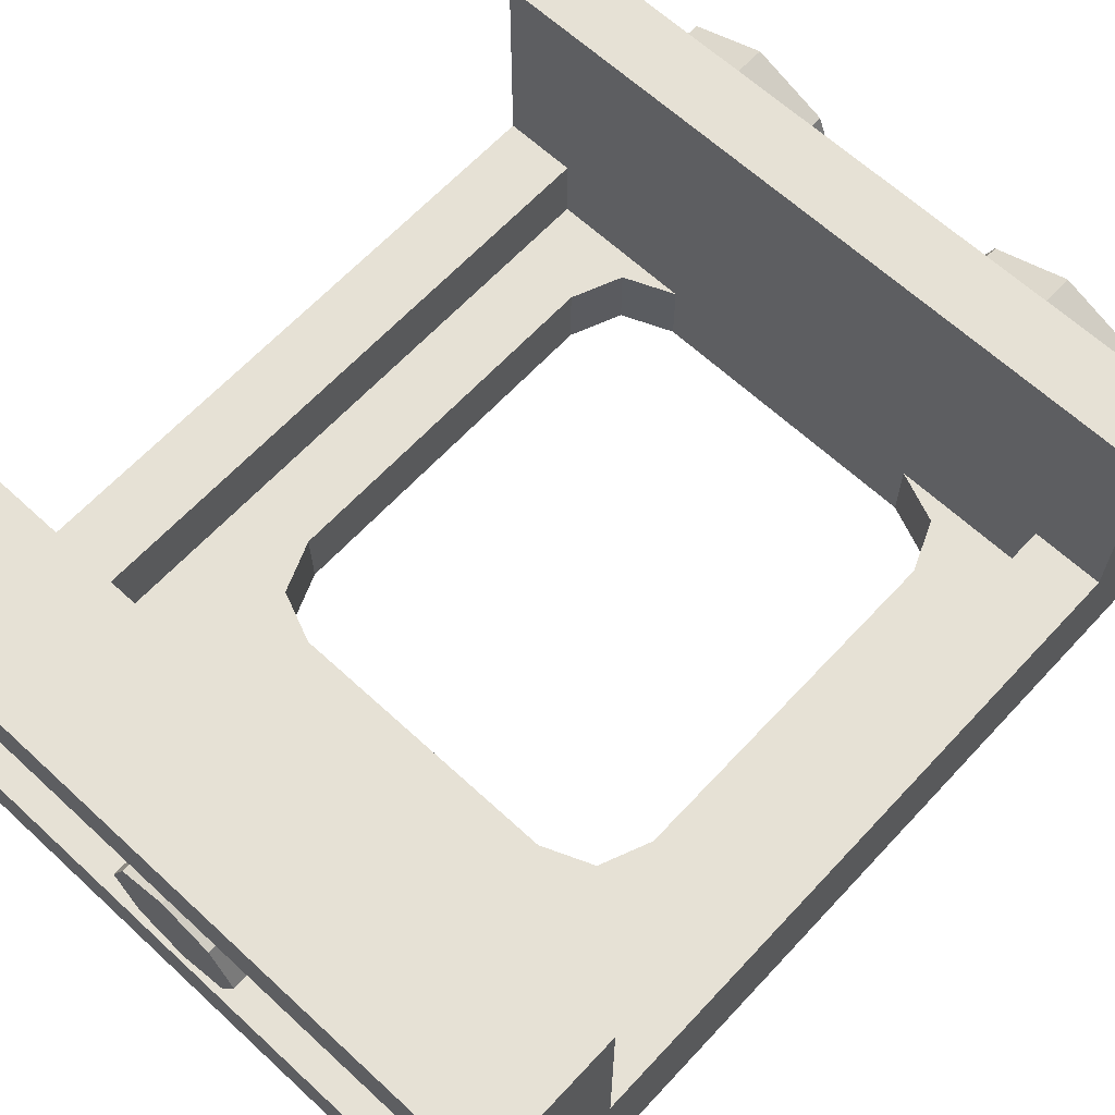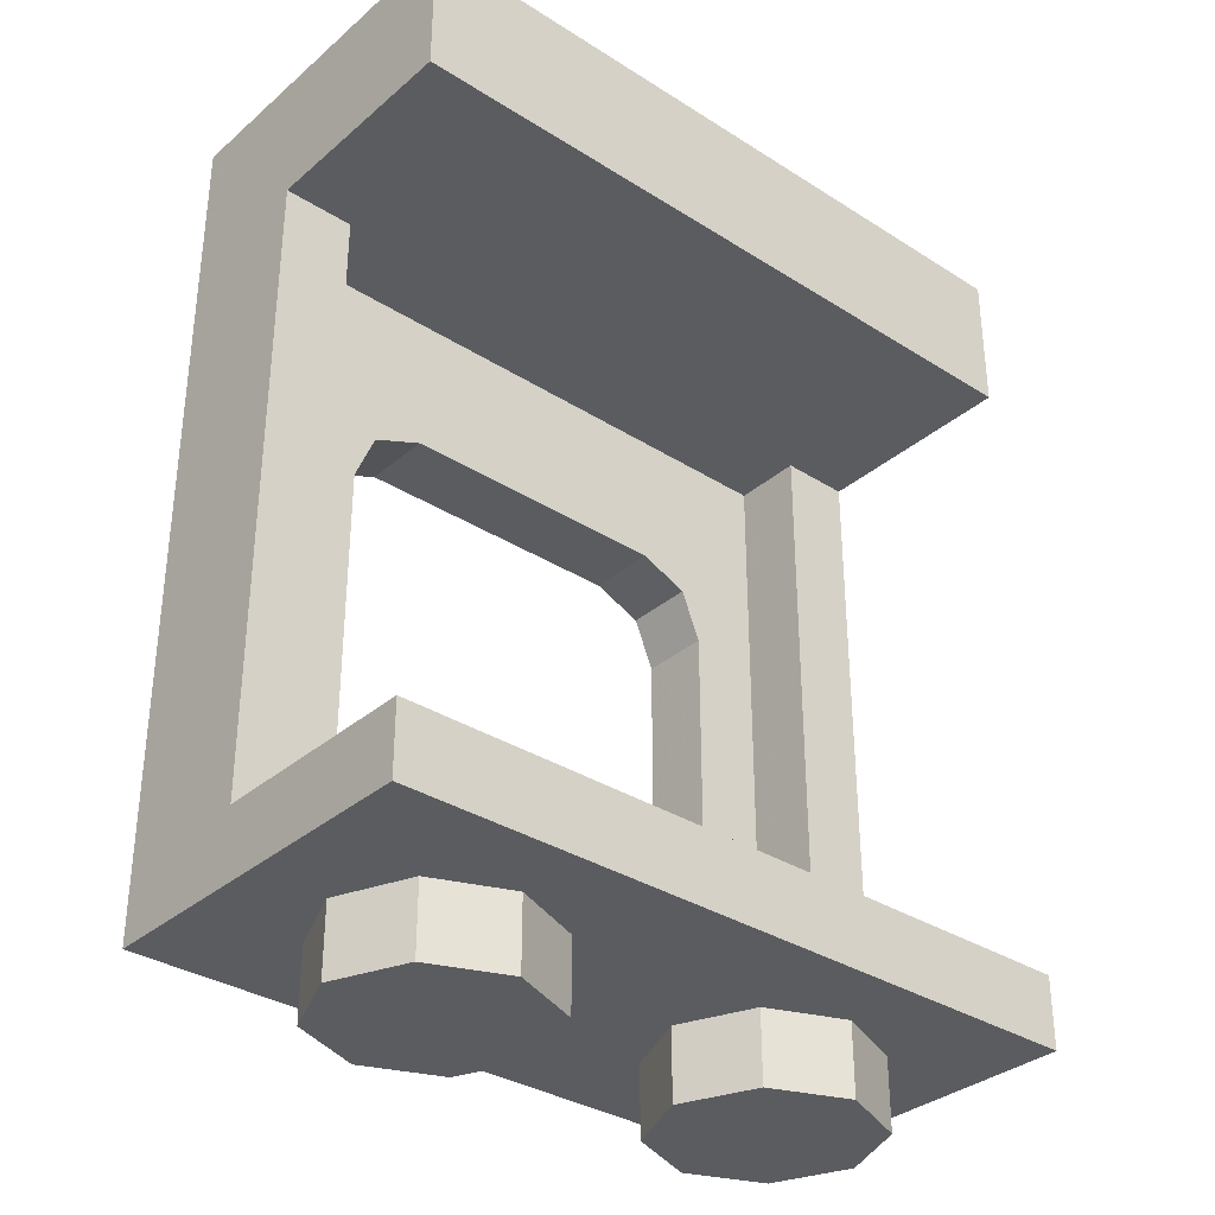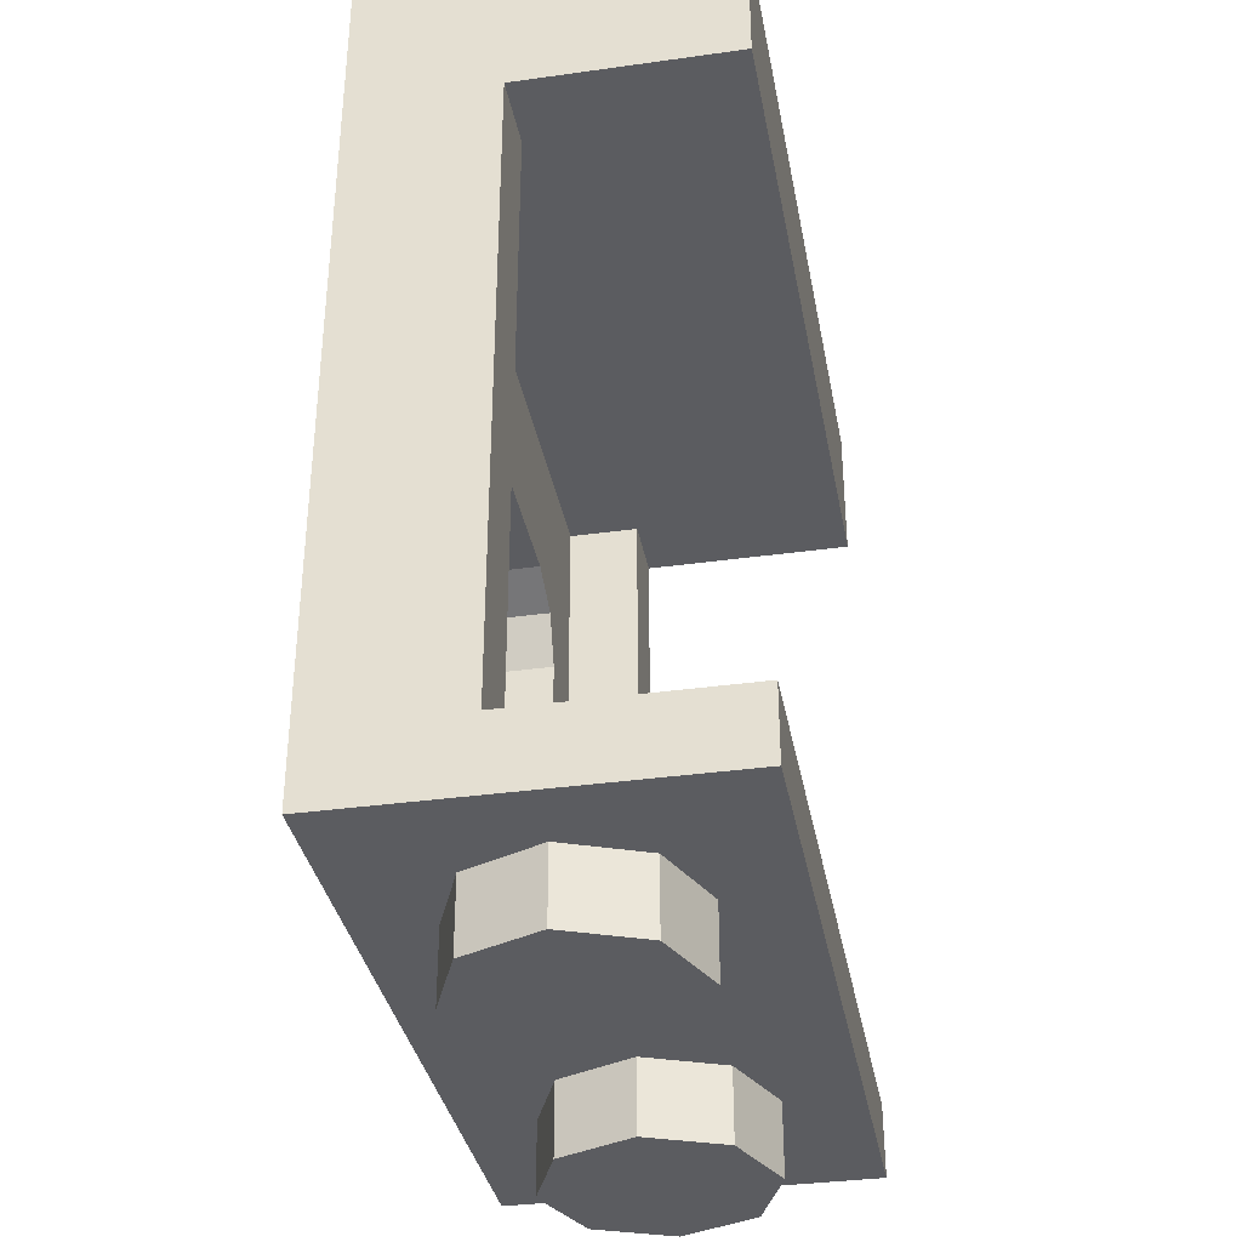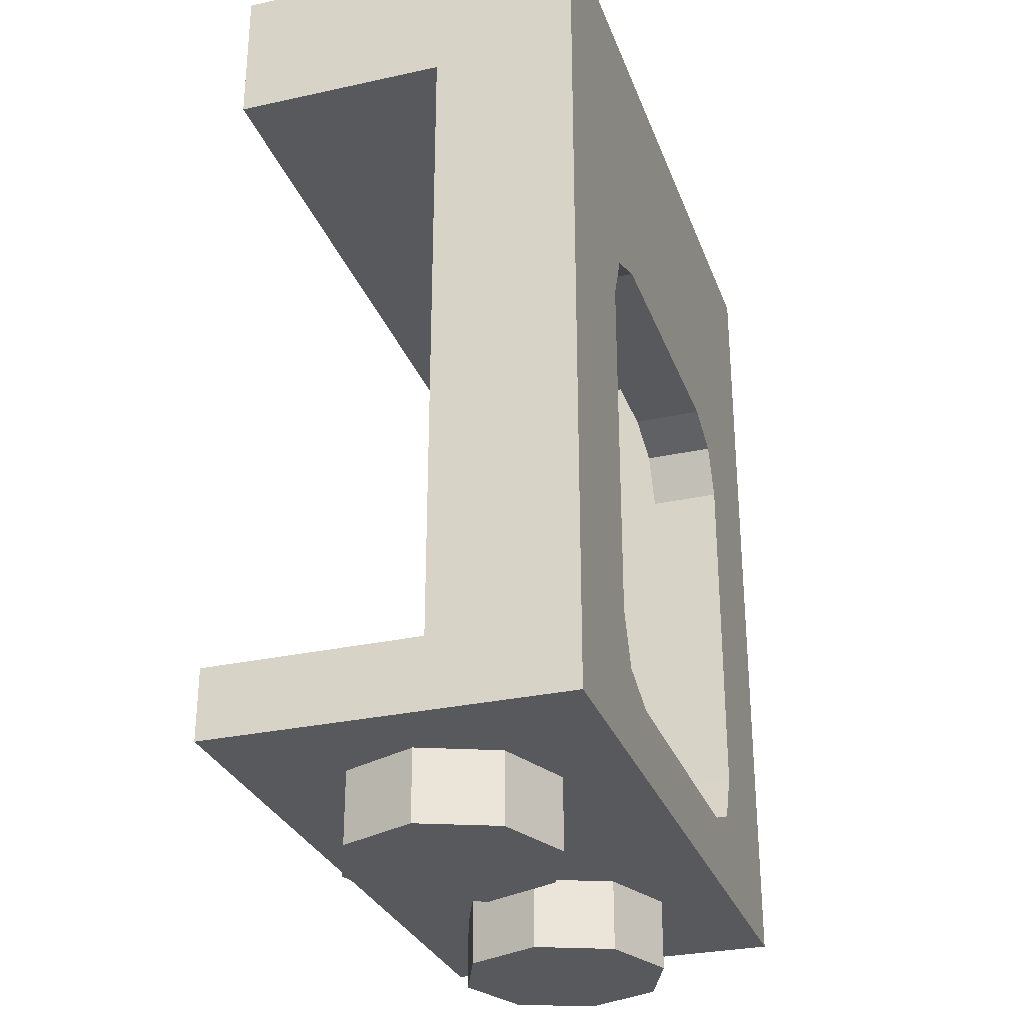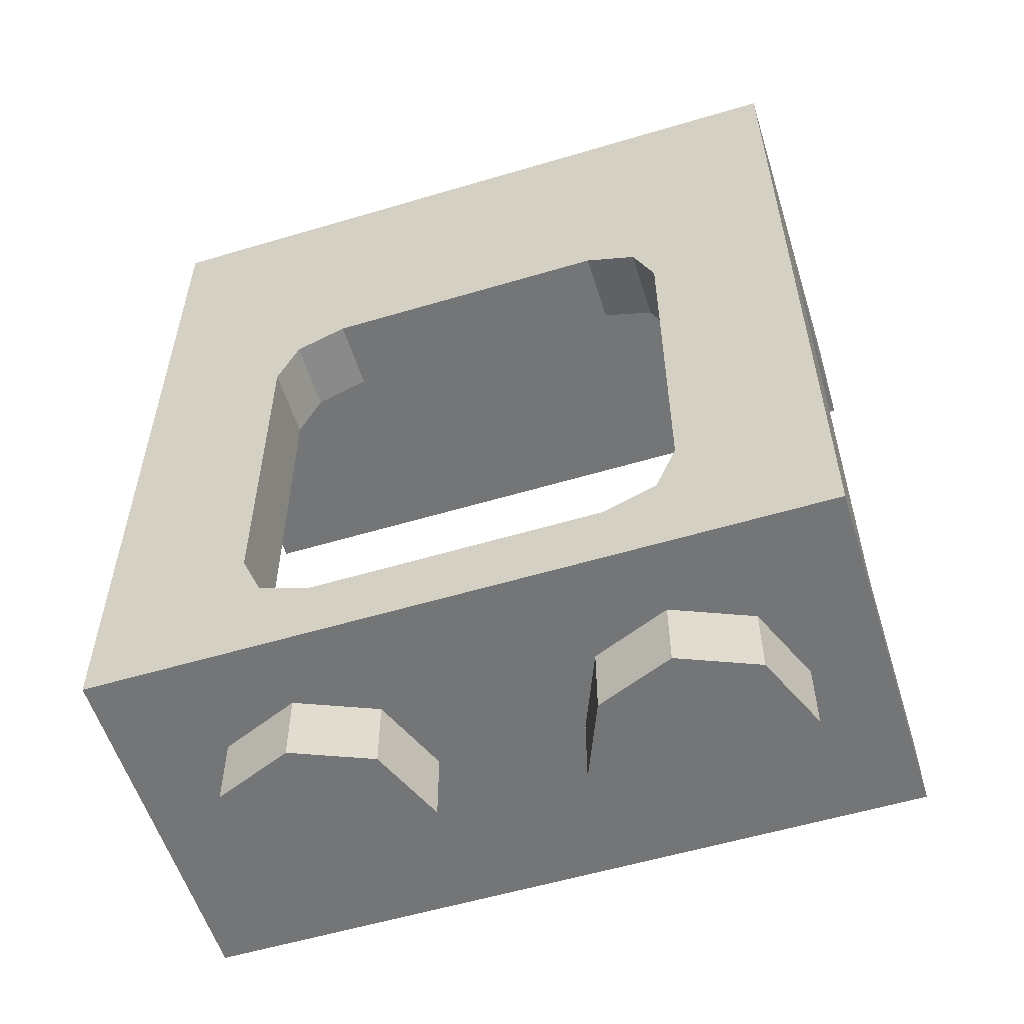
<metadata>
{"format":"obj","ext":"obj","renderer":"f3d","projection":"perspective","resolution":1024,"background":"white","views":[{"elev":64.5,"azim":-137.1,"up":"+Z"},{"elev":-33.6,"azim":-40.9,"up":"+Y"},{"elev":-35.2,"azim":-79.5,"up":"+Y"},{"elev":-29.4,"azim":108.0,"up":"+Y"},{"elev":-56.5,"azim":-162.7,"up":"+Y"}]}
</metadata>
<code>
v 0 2.4 0
v 0.2 2.4 0
v 0.1414 2.4 0.1414
v 0 2.4 0
v 0.1414 2.4 0.1414
v 0 2.4 0.2
v 0 2.4 0
v 0 2.4 0.2
v -0.1414 2.4 0.1414
v 0 2.4 0
v -0.1414 2.4 0.1414
v -0.2 2.4 0
v 0 2.4 0
v -0.2 2.4 0
v -0.1414 2.4 -0.1414
v 0 2.4 0
v -0.1414 2.4 -0.1414
v 0 2.4 -0.2
v 0 2.4 0
v 0 2.4 -0.2
v 0.1414 2.4 -0.1414
v 0 2.4 0
v 0.1414 2.4 -0.1414
v 0.2 2.4 0
v 0.1414 2.4 0.1414
v 0.2 2.4 0
v 0.2 2.2 0
v 0.1414 2.2 0.1414
v 0 2.4 0.2
v 0.1414 2.4 0.1414
v 0.1414 2.2 0.1414
v 0 2.2 0.2
v -0.1414 2.4 0.1414
v 0 2.4 0.2
v 0 2.2 0.2
v -0.1414 2.2 0.1414
v -0.2 2.4 0
v -0.1414 2.4 0.1414
v -0.1414 2.2 0.1414
v -0.2 2.2 0
v -0.1414 2.4 -0.1414
v -0.2 2.4 0
v -0.2 2.2 0
v -0.1414 2.2 -0.1414
v 0 2.4 -0.2
v -0.1414 2.4 -0.1414
v -0.1414 2.2 -0.1414
v 0 2.2 -0.2
v 0.1414 2.4 -0.1414
v 0 2.4 -0.2
v 0 2.2 -0.2
v 0.1414 2.2 -0.1414
v 0.2 2.4 0
v 0.1414 2.4 -0.1414
v 0.1414 2.2 -0.1414
v 0.2 2.2 0
v -0.8 2.2 0.3
v 0.8 2.2 0.3
v 0.8 2.2 -0.3
v -0.8 2.2 -0.3
v -0.8 2.2 0.3
v -0.8 2.4 0.3
v 0.8 2.4 0.3
v 0.8 2.2 0.3
v -0.8 2.2 -0.3
v -0.8 2.4 -0.3
v -0.8 2.4 0.3
v -0.8 2.2 0.3
v 0.8 2.2 -0.3
v 0.8 2.4 -0.3
v -0.8 2.4 -0.3
v -0.8 2.2 -0.3
v 0.8 2.2 0.3
v 0.8 2.4 0.3
v 0.8 2.4 -0.3
v 0.8 2.2 -0.3
v -1 2.4 0.5
v -0.8 2.4 0.3
v 0.8 2.4 0.3
v 1 2.4 0.5
v -1 2.4 -0.5
v -0.8 2.4 -0.3
v -0.8 2.4 0.3
v -1 2.4 0.5
v 1 2.4 -0.5
v 0.8 2.4 -0.3
v -0.8 2.4 -0.3
v -1 2.4 -0.5
v 1 2.4 0.5
v 0.8 2.4 0.3
v 0.8 2.4 -0.3
v 1 2.4 -0.5
v 0.6 1.6 -0.3
v 0.5414 1.541 -0.3
v 0.6 1.4 -0.3
v 0.6 1.6 -0.3
v 0.4 1.6 -0.3
v 0.5414 1.541 -0.3
v -0.6 1.6 -0.3
v -0.5414 1.541 -0.3
v -0.6 1.4 -0.3
v -0.6 1.6 -0.3
v -0.4 1.6 -0.3
v -0.5414 1.541 -0.3
v 0.6 1.6 -0.5
v 0.5414 1.541 -0.5
v 0.6 1.4 -0.5
v 0.6 1.6 -0.5
v 0.4 1.6 -0.5
v 0.5414 1.541 -0.5
v -0.6 1.6 -0.5
v -0.5414 1.541 -0.5
v -0.6 1.4 -0.5
v -0.6 1.6 -0.5
v -0.4 1.6 -0.5
v -0.5414 1.541 -0.5
v 0.6 0.2 -0.3
v 0.5414 0.2586 -0.3
v 0.6 0.4 -0.3
v 0.6 0.2 -0.3
v 0.4 0.2 -0.3
v 0.5414 0.2586 -0.3
v -0.6 0.2 -0.3
v -0.5414 0.2586 -0.3
v -0.6 0.4 -0.3
v -0.6 0.2 -0.3
v -0.4 0.2 -0.3
v -0.5414 0.2586 -0.3
v 0.6 0.2 -0.5
v 0.5414 0.2586 -0.5
v 0.6 0.4 -0.5
v 0.6 0.2 -0.5
v 0.4 0.2 -0.5
v 0.5414 0.2586 -0.5
v -0.6 0.2 -0.5
v -0.5414 0.2586 -0.5
v -0.6 0.4 -0.5
v -0.6 0.2 -0.5
v -0.4 0.2 -0.5
v -0.5414 0.2586 -0.5
v 0.5414 1.541 -0.5
v 0.6 1.4 -0.5
v 0.6 1.4 -0.3
v 0.5414 1.541 -0.3
v 0.4 1.6 -0.5
v 0.5414 1.541 -0.5
v 0.5414 1.541 -0.3
v 0.4 1.6 -0.3
v -0.5414 1.541 -0.5
v -0.6 1.4 -0.5
v -0.6 1.4 -0.3
v -0.5414 1.541 -0.3
v -0.4 1.6 -0.5
v -0.5414 1.541 -0.5
v -0.5414 1.541 -0.3
v -0.4 1.6 -0.3
v 0.5414 0.2586 -0.5
v 0.6 0.4 -0.5
v 0.6 0.4 -0.3
v 0.5414 0.2586 -0.3
v 0.4 0.2 -0.5
v 0.5414 0.2586 -0.5
v 0.5414 0.2586 -0.3
v 0.4 0.2 -0.3
v -0.5414 0.2586 -0.5
v -0.6 0.4 -0.5
v -0.6 0.4 -0.3
v -0.5414 0.2586 -0.3
v -0.4 0.2 -0.5
v -0.5414 0.2586 -0.5
v -0.5414 0.2586 -0.3
v -0.4 0.2 -0.3
v -0.4 1.6 -0.5
v -0.4 1.6 -0.3
v 0.4 1.6 -0.3
v 0.4 1.6 -0.5
v -0.4 0.2 -0.3
v -0.4 0.2 -0.5
v 0.4 0.2 -0.5
v 0.4 0.2 -0.3
v 0.6 0.4 -0.3
v 0.6 0.4 -0.5
v 0.6 1.4 -0.5
v 0.6 1.4 -0.3
v -0.6 1.4 -0.3
v -0.6 1.4 -0.5
v -0.6 0.4 -0.5
v -0.6 0.4 -0.3
v 1 2 0.5
v 1 2 -0.1
v -1 2 -0.1
v -1 2 0.5
v 0.8 2 -0.1
v 0.8 2 -0.3
v -0.8 2 -0.3
v -0.8 2 -0.1
v 1 0.2 -0.1
v 1 0.2 0.5
v -1 0.2 0.5
v -1 0.2 -0.1
v 0.8 0.2 -0.3
v 0.8 0.2 -0.1
v -0.8 0.2 -0.1
v -0.8 0.2 -0.3
v 1 0 0.5
v 1 0 -0.5
v -1 0 -0.5
v -1 0 0.5
v 1 2 -0.1
v 1 2 0.5
v 1 2.4 0.5
v 1 2.4 -0.5
v 1 0.2 -0.1
v 1 2 -0.1
v 1 2.4 -0.5
v 1 0 -0.5
v 1 0.2 0.5
v 1 0.2 -0.1
v 1 0 -0.5
v 1 0 0.5
v 0.8 2 -0.3
v 0.8 2 -0.1
v 0.8 0.2 -0.1
v 0.8 0.2 -0.3
v -0.8 2 -0.1
v -0.8 2 -0.3
v -0.8 0.2 -0.3
v -0.8 0.2 -0.1
v -1 2.4 0.5
v -1 2 0.5
v -1 2 -0.1
v -1 2.4 -0.5
v -1 2.4 -0.5
v -1 2 -0.1
v -1 0.2 -0.1
v -1 0 -0.5
v -1 0 -0.5
v -1 0.2 -0.1
v -1 0.2 0.5
v -1 0 0.5
v 1 2.4 0.5
v 1 2 0.5
v -1 2 0.5
v -1 2.4 0.5
v 1 0.2 0.5
v 1 0 0.5
v -1 0 0.5
v -1 0.2 0.5
v 1 2 -0.1
v 1 0.2 -0.1
v 0.8 0.2 -0.1
v 0.8 2 -0.1
v -1 0.2 -0.1
v -1 2 -0.1
v -0.8 2 -0.1
v -0.8 0.2 -0.1
v 0.8 0.2 -0.3
v 0.6 0.2 -0.3
v 0.6 1.6 -0.3
v 0.8 2 -0.3
v -0.6 1.6 -0.3
v -0.6 0.2 -0.3
v -0.8 0.2 -0.3
v -0.8 2 -0.3
v 0.8 2 -0.3
v 0.6 1.6 -0.3
v -0.6 1.6 -0.3
v -0.8 2 -0.3
v 0.6 1.6 -0.5
v 0.6 0.2 -0.5
v 1 0 -0.5
v 1 2.4 -0.5
v -1 0 -0.5
v -0.6 0.2 -0.5
v -0.6 1.6 -0.5
v -1 2.4 -0.5
v -1 2.4 -0.5
v -0.6 1.6 -0.5
v 0.6 1.6 -0.5
v 1 2.4 -0.5
v 1 0 -0.5
v 0.6 0.2 -0.5
v -0.6 0.2 -0.5
v -1 0 -0.5
v 0.2879 0 -0.2121
v 0.2 0 0
v 0.2 -0.2 0
v 0.2879 -0.2 -0.2121
v 0.5 0 -0.3
v 0.2879 0 -0.2121
v 0.2879 -0.2 -0.2121
v 0.5 -0.2 -0.3
v 0.7121 0 -0.2121
v 0.5 0 -0.3
v 0.5 -0.2 -0.3
v 0.7121 -0.2 -0.2121
v 0.8 0 0
v 0.7121 0 -0.2121
v 0.7121 -0.2 -0.2121
v 0.8 -0.2 0
v 0.7121 0 0.2121
v 0.8 0 0
v 0.8 -0.2 0
v 0.7121 -0.2 0.2121
v 0.5 0 0.3
v 0.7121 0 0.2121
v 0.7121 -0.2 0.2121
v 0.5 -0.2 0.3
v 0.2879 0 0.2121
v 0.5 0 0.3
v 0.5 -0.2 0.3
v 0.2879 -0.2 0.2121
v 0.2 0 0
v 0.2879 0 0.2121
v 0.2879 -0.2 0.2121
v 0.2 -0.2 0
v 0.5 -0.2 0
v 0.2 -0.2 0
v 0.2879 -0.2 -0.2121
v 0.5 -0.2 0
v 0.2879 -0.2 -0.2121
v 0.5 -0.2 -0.3
v 0.5 -0.2 0
v 0.5 -0.2 -0.3
v 0.7121 -0.2 -0.2121
v 0.5 -0.2 0
v 0.7121 -0.2 -0.2121
v 0.8 -0.2 0
v 0.5 -0.2 0
v 0.8 -0.2 0
v 0.7121 -0.2 0.2121
v 0.5 -0.2 0
v 0.7121 -0.2 0.2121
v 0.5 -0.2 0.3
v 0.5 -0.2 0
v 0.5 -0.2 0.3
v 0.2879 -0.2 0.2121
v 0.5 -0.2 0
v 0.2879 -0.2 0.2121
v 0.2 -0.2 0
v -0.7121 0 -0.2121
v -0.8 0 0
v -0.8 -0.2 0
v -0.7121 -0.2 -0.2121
v -0.5 0 -0.3
v -0.7121 0 -0.2121
v -0.7121 -0.2 -0.2121
v -0.5 -0.2 -0.3
v -0.2879 0 -0.2121
v -0.5 0 -0.3
v -0.5 -0.2 -0.3
v -0.2879 -0.2 -0.2121
v -0.2 0 0
v -0.2879 0 -0.2121
v -0.2879 -0.2 -0.2121
v -0.2 -0.2 0
v -0.2879 0 0.2121
v -0.2 0 0
v -0.2 -0.2 0
v -0.2879 -0.2 0.2121
v -0.5 0 0.3
v -0.2879 0 0.2121
v -0.2879 -0.2 0.2121
v -0.5 -0.2 0.3
v -0.7121 0 0.2121
v -0.5 0 0.3
v -0.5 -0.2 0.3
v -0.7121 -0.2 0.2121
v -0.8 0 0
v -0.7121 0 0.2121
v -0.7121 -0.2 0.2121
v -0.8 -0.2 0
v -0.5 -0.2 0
v -0.8 -0.2 0
v -0.7121 -0.2 -0.2121
v -0.5 -0.2 0
v -0.7121 -0.2 -0.2121
v -0.5 -0.2 -0.3
v -0.5 -0.2 0
v -0.5 -0.2 -0.3
v -0.2879 -0.2 -0.2121
v -0.5 -0.2 0
v -0.2879 -0.2 -0.2121
v -0.2 -0.2 0
v -0.5 -0.2 0
v -0.2 -0.2 0
v -0.2879 -0.2 0.2121
v -0.5 -0.2 0
v -0.2879 -0.2 0.2121
v -0.5 -0.2 0.3
v -0.5 -0.2 0
v -0.5 -0.2 0.3
v -0.7121 -0.2 0.2121
v -0.5 -0.2 0
v -0.7121 -0.2 0.2121
v -0.8 -0.2 0
g mesh887294
f 1 3 2
f 4 6 5
f 7 9 8
f 10 12 11
f 13 15 14
f 16 18 17
f 19 21 20
f 22 24 23
g mesh887296
f 25 27 26
f 27 25 28
f 29 31 30
f 31 29 32
f 33 35 34
f 35 33 36
f 37 39 38
f 39 37 40
f 41 43 42
f 43 41 44
f 45 47 46
f 47 45 48
f 49 51 50
f 51 49 52
f 53 55 54
f 55 53 56
g mesh887299
f 57 58 59
f 59 60 57
f 61 62 63
f 63 64 61
f 65 66 67
f 67 68 65
f 69 70 71
f 71 72 69
f 73 74 75
f 75 76 73
f 77 79 78
f 79 77 80
f 81 83 82
f 83 81 84
f 85 87 86
f 87 85 88
f 89 91 90
f 91 89 92
g mesh887309
f 93 94 95
f 96 97 98
g mesh887311
f 99 101 100
f 102 104 103
g mesh887313
f 105 107 106
f 108 110 109
g mesh887315
f 111 112 113
f 114 115 116
g mesh887317
f 117 119 118
f 120 122 121
g mesh887319
f 123 124 125
f 126 127 128
g mesh887321
f 129 130 131
f 132 133 134
g mesh887323
f 135 137 136
f 138 140 139
g mesh887325
f 141 142 143
f 143 144 141
f 145 146 147
f 147 148 145
g mesh887327
f 149 151 150
f 151 149 152
f 153 155 154
f 155 153 156
g mesh887329
f 157 159 158
f 159 157 160
f 161 163 162
f 163 161 164
g mesh887331
f 165 166 167
f 167 168 165
f 169 170 171
f 171 172 169
f 173 175 174
f 175 173 176
f 177 179 178
f 179 177 180
f 181 183 182
f 183 181 184
f 185 187 186
f 187 185 188
f 189 191 190
f 191 189 192
f 193 195 194
f 195 193 196
f 197 199 198
f 199 197 200
f 201 203 202
f 203 201 204
f 205 207 206
f 207 205 208
f 209 211 210
f 211 209 212
f 213 215 214
f 215 213 216
f 217 219 218
f 219 217 220
f 221 223 222
f 223 221 224
f 225 227 226
f 227 225 228
f 229 231 230
f 231 229 232
f 233 235 234
f 235 233 236
f 237 239 238
f 239 237 240
f 241 243 242
f 243 241 244
f 245 247 246
f 247 245 248
f 249 251 250
f 251 249 252
f 253 255 254
f 255 253 256
f 257 259 258
f 259 257 260
f 261 263 262
f 263 261 264
f 265 267 266
f 267 265 268
f 269 271 270
f 271 269 272
f 273 275 274
f 275 273 276
f 277 279 278
f 279 277 280
f 281 283 282
f 283 281 284
g mesh887336
f 285 287 286
f 287 285 288
f 289 291 290
f 291 289 292
f 293 295 294
f 295 293 296
f 297 299 298
f 299 297 300
f 301 303 302
f 303 301 304
f 305 307 306
f 307 305 308
f 309 311 310
f 311 309 312
f 313 315 314
f 315 313 316
g mesh887338
f 317 318 319
f 320 321 322
f 323 324 325
f 326 327 328
f 329 330 331
f 332 333 334
f 335 336 337
f 338 339 340
g mesh887344
f 341 343 342
f 343 341 344
f 345 347 346
f 347 345 348
f 349 351 350
f 351 349 352
f 353 355 354
f 355 353 356
f 357 359 358
f 359 357 360
f 361 363 362
f 363 361 364
f 365 367 366
f 367 365 368
f 369 371 370
f 371 369 372
g mesh887346
f 373 374 375
f 376 377 378
f 379 380 381
f 382 383 384
f 385 386 387
f 388 389 390
f 391 392 393
f 394 395 396

</code>
